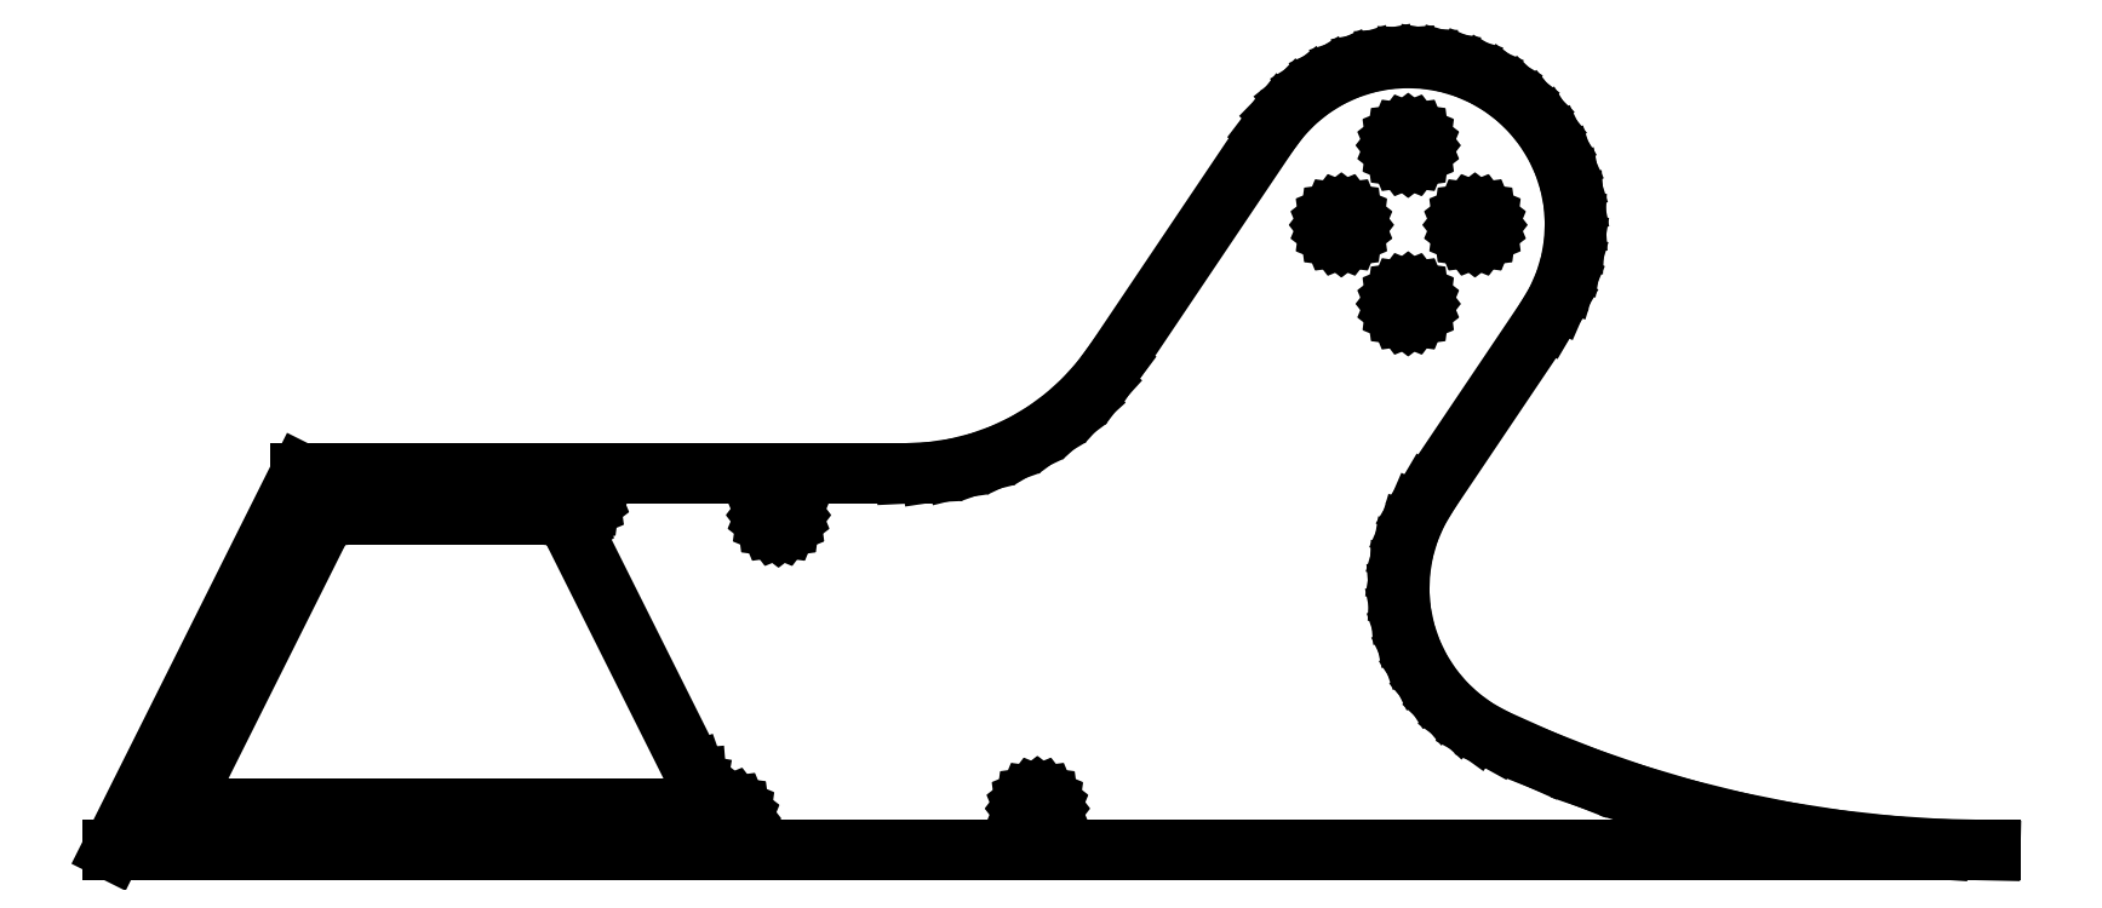
<metadata>
{"format":"dxf","ext":"dxf","renderer":"ezdxf+matplotlib","layout":"modelspace","background":"white","min_lineweight":24,"dpi":150}
</metadata>
<code>
0
SECTION
2
ENTITIES
0
LINE
8
0
10
178.9
20
0.1358
11
172.7
21
0.5428
0
LINE
8
0
10
172.7
20
0.5428
11
166.6
21
1.22
0
LINE
8
0
10
166.6
20
1.22
11
160.6
21
2.167
0
LINE
8
0
10
160.6
20
2.167
11
154.6
21
3.381
0
LINE
8
0
10
154.6
20
3.381
11
148.6
21
4.86
0
LINE
8
0
10
148.6
20
4.86
11
142.7
21
6.601
0
LINE
8
0
10
142.7
20
6.601
11
136.9
21
8.6
0
LINE
8
0
10
136.9
20
8.6
11
131.2
21
10.85
0
LINE
8
0
10
131.2
20
10.85
11
125.6
21
13.36
0
LINE
8
0
10
125.6
20
13.36
11
123.5
21
14.54
0
LINE
8
0
10
123.5
20
14.54
11
121.5
21
15.99
0
LINE
8
0
10
121.5
20
15.99
11
119.7
21
17.66
0
LINE
8
0
10
119.7
20
17.66
11
118.1
21
19.54
0
LINE
8
0
10
118.1
20
19.54
11
116.8
21
21.6
0
LINE
8
0
10
116.8
20
21.6
11
115.7
21
23.81
0
LINE
8
0
10
115.7
20
23.81
11
114.9
21
26.13
0
LINE
8
0
10
114.9
20
26.13
11
114.4
21
28.54
0
LINE
8
0
10
114.4
20
28.54
11
114.2
21
30.98
0
LINE
8
0
10
114.2
20
30.98
11
114.3
21
33.44
0
LINE
8
0
10
114.3
20
33.44
11
114.7
21
35.86
0
LINE
8
0
10
114.7
20
35.86
11
115.4
21
38.22
0
LINE
8
0
10
115.4
20
38.22
11
116.3
21
40.47
0
LINE
8
0
10
116.3
20
40.47
11
117.6
21
42.59
0
LINE
8
0
10
117.6
20
42.59
11
131.9
21
63.84
0
LINE
8
0
10
131.9
20
63.84
11
133.1
21
65.92
0
LINE
8
0
10
133.1
20
65.92
11
134.1
21
68.14
0
LINE
8
0
10
134.1
20
68.14
11
134.7
21
70.45
0
LINE
8
0
10
134.7
20
70.45
11
135.2
21
72.83
0
LINE
8
0
10
135.2
20
72.83
11
135.3
21
75.24
0
LINE
8
0
10
135.3
20
75.24
11
135.1
21
77.65
0
LINE
8
0
10
135.1
20
77.65
11
134.6
21
80.02
0
LINE
8
0
10
134.6
20
80.02
11
133.9
21
82.32
0
LINE
8
0
10
133.9
20
82.32
11
132.9
21
84.51
0
LINE
8
0
10
132.9
20
84.51
11
131.6
21
86.56
0
LINE
8
0
10
131.6
20
86.56
11
130.1
21
88.44
0
LINE
8
0
10
130.1
20
88.44
11
128.4
21
90.13
0
LINE
8
0
10
128.4
20
90.13
11
126.4
21
91.6
0
LINE
8
0
10
126.4
20
91.6
11
124.4
21
92.82
0
LINE
8
0
10
124.4
20
92.82
11
122.1
21
93.79
0
LINE
8
0
10
122.1
20
93.79
11
119.8
21
94.48
0
LINE
8
0
10
119.8
20
94.48
11
117.4
21
94.88
0
LINE
8
0
10
117.4
20
94.88
11
115
21
95
0
LINE
8
0
10
115
20
95
11
112.6
21
94.82
0
LINE
8
0
10
112.6
20
94.82
11
110.3
21
94.36
0
LINE
8
0
10
110.3
20
94.36
11
108
21
93.61
0
LINE
8
0
10
108
20
93.61
11
105.8
21
92.59
0
LINE
8
0
10
105.8
20
92.59
11
103.7
21
91.32
0
LINE
8
0
10
103.7
20
91.32
11
101.8
21
89.81
0
LINE
8
0
10
101.8
20
89.81
11
100.1
21
88.08
0
LINE
8
0
10
100.1
20
88.08
11
98.68
21
86.16
0
LINE
8
0
10
98.68
20
86.16
11
80.03
21
58.43
0
LINE
8
0
10
80.03
20
58.43
11
78.28
21
56.08
0
LINE
8
0
10
78.28
20
56.08
11
76.3
21
53.91
0
LINE
8
0
10
76.3
20
53.91
11
74.12
21
51.94
0
LINE
8
0
10
74.12
20
51.94
11
71.76
21
50.2
0
LINE
8
0
10
71.76
20
50.2
11
69.24
21
48.7
0
LINE
8
0
10
69.24
20
48.7
11
66.59
21
47.44
0
LINE
8
0
10
66.59
20
47.44
11
63.82
21
46.46
0
LINE
8
0
10
63.82
20
46.46
11
60.97
21
45.75
0
LINE
8
0
10
60.97
20
45.75
11
58.07
21
45.32
0
LINE
8
0
10
58.07
20
45.32
11
55.14
21
45.17
0
LINE
8
0
10
55.14
20
45.17
11
-17.41
21
45.17
0
LINE
8
0
10
-17.41
20
45.17
11
-40
21
0
0
LINE
8
0
10
-40
20
0
11
185
21
0
0
LINE
8
0
10
185
20
0
11
178.9
21
0.1358
0
LINE
8
0
10
114.9
20
83.15
11
114.6
21
83.29
0
LINE
8
0
10
114.6
20
83.29
11
114.3
21
83.51
0
LINE
8
0
10
114.3
20
83.51
11
114.1
21
83.8
0
LINE
8
0
10
114.1
20
83.8
11
113.9
21
84.14
0
LINE
8
0
10
113.9
20
84.14
11
113.9
21
84.5
0
LINE
8
0
10
113.9
20
84.5
11
113.9
21
84.86
0
LINE
8
0
10
113.9
20
84.86
11
114.1
21
85.2
0
LINE
8
0
10
114.1
20
85.2
11
114.3
21
85.49
0
LINE
8
0
10
114.3
20
85.49
11
114.6
21
85.71
0
LINE
8
0
10
114.6
20
85.71
11
114.9
21
85.85
0
LINE
8
0
10
114.9
20
85.85
11
115.3
21
85.9
0
LINE
8
0
10
115.3
20
85.9
11
115.6
21
85.85
0
LINE
8
0
10
115.6
20
85.85
11
116
21
85.71
0
LINE
8
0
10
116
20
85.71
11
116.3
21
85.49
0
LINE
8
0
10
116.3
20
85.49
11
116.5
21
85.2
0
LINE
8
0
10
116.5
20
85.2
11
116.6
21
84.86
0
LINE
8
0
10
116.6
20
84.86
11
116.7
21
84.5
0
LINE
8
0
10
116.7
20
84.5
11
116.6
21
84.14
0
LINE
8
0
10
116.6
20
84.14
11
116.5
21
83.8
0
LINE
8
0
10
116.5
20
83.8
11
116.3
21
83.51
0
LINE
8
0
10
116.3
20
83.51
11
116
21
83.29
0
LINE
8
0
10
116
20
83.29
11
115.6
21
83.15
0
LINE
8
0
10
115.6
20
83.15
11
115.3
21
83.1
0
LINE
8
0
10
115.3
20
83.1
11
114.9
21
83.15
0
LINE
8
0
10
106.9
20
73.61
11
106.6
21
73.75
0
LINE
8
0
10
106.6
20
73.75
11
106.3
21
73.97
0
LINE
8
0
10
106.3
20
73.97
11
106.1
21
74.26
0
LINE
8
0
10
106.1
20
74.26
11
105.9
21
74.6
0
LINE
8
0
10
105.9
20
74.6
11
105.9
21
74.96
0
LINE
8
0
10
105.9
20
74.96
11
105.9
21
75.32
0
LINE
8
0
10
105.9
20
75.32
11
106.1
21
75.66
0
LINE
8
0
10
106.1
20
75.66
11
106.3
21
75.95
0
LINE
8
0
10
106.3
20
75.95
11
106.6
21
76.17
0
LINE
8
0
10
106.6
20
76.17
11
106.9
21
76.31
0
LINE
8
0
10
106.9
20
76.31
11
107.3
21
76.36
0
LINE
8
0
10
107.3
20
76.36
11
107.6
21
76.31
0
LINE
8
0
10
107.6
20
76.31
11
108
21
76.17
0
LINE
8
0
10
108
20
76.17
11
108.3
21
75.95
0
LINE
8
0
10
108.3
20
75.95
11
108.5
21
75.66
0
LINE
8
0
10
108.5
20
75.66
11
108.6
21
75.32
0
LINE
8
0
10
108.6
20
75.32
11
108.7
21
74.96
0
LINE
8
0
10
108.7
20
74.96
11
108.6
21
74.6
0
LINE
8
0
10
108.6
20
74.6
11
108.5
21
74.26
0
LINE
8
0
10
108.5
20
74.26
11
108.3
21
73.97
0
LINE
8
0
10
108.3
20
73.97
11
108
21
73.75
0
LINE
8
0
10
108
20
73.75
11
107.6
21
73.61
0
LINE
8
0
10
107.6
20
73.61
11
107.3
21
73.56
0
LINE
8
0
10
107.3
20
73.56
11
106.9
21
73.61
0
LINE
8
0
10
122.9
20
73.61
11
122.6
21
73.75
0
LINE
8
0
10
122.6
20
73.75
11
122.3
21
73.97
0
LINE
8
0
10
122.3
20
73.97
11
122.1
21
74.26
0
LINE
8
0
10
122.1
20
74.26
11
121.9
21
74.6
0
LINE
8
0
10
121.9
20
74.6
11
121.9
21
74.96
0
LINE
8
0
10
121.9
20
74.96
11
121.9
21
75.32
0
LINE
8
0
10
121.9
20
75.32
11
122.1
21
75.66
0
LINE
8
0
10
122.1
20
75.66
11
122.3
21
75.95
0
LINE
8
0
10
122.3
20
75.95
11
122.6
21
76.17
0
LINE
8
0
10
122.6
20
76.17
11
122.9
21
76.31
0
LINE
8
0
10
122.9
20
76.31
11
123.3
21
76.36
0
LINE
8
0
10
123.3
20
76.36
11
123.6
21
76.31
0
LINE
8
0
10
123.6
20
76.31
11
124
21
76.17
0
LINE
8
0
10
124
20
76.17
11
124.3
21
75.95
0
LINE
8
0
10
124.3
20
75.95
11
124.5
21
75.66
0
LINE
8
0
10
124.5
20
75.66
11
124.6
21
75.32
0
LINE
8
0
10
124.6
20
75.32
11
124.7
21
74.96
0
LINE
8
0
10
124.7
20
74.96
11
124.6
21
74.6
0
LINE
8
0
10
124.6
20
74.6
11
124.5
21
74.26
0
LINE
8
0
10
124.5
20
74.26
11
124.3
21
73.97
0
LINE
8
0
10
124.3
20
73.97
11
124
21
73.75
0
LINE
8
0
10
124
20
73.75
11
123.6
21
73.61
0
LINE
8
0
10
123.6
20
73.61
11
123.3
21
73.56
0
LINE
8
0
10
123.3
20
73.56
11
122.9
21
73.61
0
LINE
8
0
10
114.9
20
64.15
11
114.6
21
64.29
0
LINE
8
0
10
114.6
20
64.29
11
114.3
21
64.51
0
LINE
8
0
10
114.3
20
64.51
11
114.1
21
64.8
0
LINE
8
0
10
114.1
20
64.8
11
113.9
21
65.14
0
LINE
8
0
10
113.9
20
65.14
11
113.9
21
65.5
0
LINE
8
0
10
113.9
20
65.5
11
113.9
21
65.86
0
LINE
8
0
10
113.9
20
65.86
11
114.1
21
66.2
0
LINE
8
0
10
114.1
20
66.2
11
114.3
21
66.49
0
LINE
8
0
10
114.3
20
66.49
11
114.6
21
66.71
0
LINE
8
0
10
114.6
20
66.71
11
114.9
21
66.85
0
LINE
8
0
10
114.9
20
66.85
11
115.3
21
66.9
0
LINE
8
0
10
115.3
20
66.9
11
115.6
21
66.85
0
LINE
8
0
10
115.6
20
66.85
11
116
21
66.71
0
LINE
8
0
10
116
20
66.71
11
116.3
21
66.49
0
LINE
8
0
10
116.3
20
66.49
11
116.5
21
66.2
0
LINE
8
0
10
116.5
20
66.2
11
116.6
21
65.86
0
LINE
8
0
10
116.6
20
65.86
11
116.7
21
65.5
0
LINE
8
0
10
116.7
20
65.5
11
116.6
21
65.14
0
LINE
8
0
10
116.6
20
65.14
11
116.5
21
64.8
0
LINE
8
0
10
116.5
20
64.8
11
116.3
21
64.51
0
LINE
8
0
10
116.3
20
64.51
11
116
21
64.29
0
LINE
8
0
10
116
20
64.29
11
115.6
21
64.15
0
LINE
8
0
10
115.6
20
64.15
11
115.3
21
64.1
0
LINE
8
0
10
115.3
20
64.1
11
114.9
21
64.15
0
LINE
8
0
10
15.48
20
40.82
11
15.14
21
40.96
0
LINE
8
0
10
15.14
20
40.96
11
14.85
21
41.18
0
LINE
8
0
10
14.85
20
41.18
11
14.63
21
41.47
0
LINE
8
0
10
14.63
20
41.47
11
14.49
21
41.81
0
LINE
8
0
10
14.49
20
41.81
11
14.44
21
42.17
0
LINE
8
0
10
14.44
20
42.17
11
14.49
21
42.54
0
LINE
8
0
10
14.49
20
42.54
11
14.63
21
42.87
0
LINE
8
0
10
14.63
20
42.87
11
14.85
21
43.16
0
LINE
8
0
10
14.85
20
43.16
11
15.14
21
43.39
0
LINE
8
0
10
15.14
20
43.39
11
15.48
21
43.53
0
LINE
8
0
10
15.48
20
43.53
11
15.84
21
43.57
0
LINE
8
0
10
15.84
20
43.57
11
16.2
21
43.53
0
LINE
8
0
10
16.2
20
43.53
11
16.54
21
43.39
0
LINE
8
0
10
16.54
20
43.39
11
16.83
21
43.16
0
LINE
8
0
10
16.83
20
43.16
11
17.05
21
42.87
0
LINE
8
0
10
17.05
20
42.87
11
17.19
21
42.54
0
LINE
8
0
10
17.19
20
42.54
11
17.24
21
42.17
0
LINE
8
0
10
17.24
20
42.17
11
17.19
21
41.81
0
LINE
8
0
10
17.19
20
41.81
11
17.05
21
41.47
0
LINE
8
0
10
17.05
20
41.47
11
16.83
21
41.18
0
LINE
8
0
10
16.83
20
41.18
11
16.54
21
40.96
0
LINE
8
0
10
16.54
20
40.96
11
16.2
21
40.82
0
LINE
8
0
10
16.2
20
40.82
11
15.84
21
40.77
0
LINE
8
0
10
15.84
20
40.77
11
15.48
21
40.82
0
LINE
8
0
10
-16.2
20
40.82
11
-16.54
21
40.96
0
LINE
8
0
10
-16.54
20
40.96
11
-16.83
21
41.18
0
LINE
8
0
10
-16.83
20
41.18
11
-17.05
21
41.47
0
LINE
8
0
10
-17.05
20
41.47
11
-17.19
21
41.81
0
LINE
8
0
10
-17.19
20
41.81
11
-17.24
21
42.17
0
LINE
8
0
10
-17.24
20
42.17
11
-17.19
21
42.54
0
LINE
8
0
10
-17.19
20
42.54
11
-17.05
21
42.87
0
LINE
8
0
10
-17.05
20
42.87
11
-16.83
21
43.16
0
LINE
8
0
10
-16.83
20
43.16
11
-16.54
21
43.39
0
LINE
8
0
10
-16.54
20
43.39
11
-16.2
21
43.53
0
LINE
8
0
10
-16.2
20
43.53
11
-15.84
21
43.57
0
LINE
8
0
10
-15.84
20
43.57
11
-15.48
21
43.53
0
LINE
8
0
10
-15.48
20
43.53
11
-15.14
21
43.39
0
LINE
8
0
10
-15.14
20
43.39
11
-14.85
21
43.16
0
LINE
8
0
10
-14.85
20
43.16
11
-14.63
21
42.87
0
LINE
8
0
10
-14.63
20
42.87
11
-14.49
21
42.54
0
LINE
8
0
10
-14.49
20
42.54
11
-14.44
21
42.17
0
LINE
8
0
10
-14.44
20
42.17
11
-14.49
21
41.81
0
LINE
8
0
10
-14.49
20
41.81
11
-14.63
21
41.47
0
LINE
8
0
10
-14.63
20
41.47
11
-14.85
21
41.18
0
LINE
8
0
10
-14.85
20
41.18
11
-15.14
21
40.96
0
LINE
8
0
10
-15.14
20
40.96
11
-15.48
21
40.82
0
LINE
8
0
10
-15.48
20
40.82
11
-15.84
21
40.77
0
LINE
8
0
10
-15.84
20
40.77
11
-16.2
21
40.82
0
LINE
8
0
10
39.48
20
38.82
11
39.14
21
38.96
0
LINE
8
0
10
39.14
20
38.96
11
38.85
21
39.18
0
LINE
8
0
10
38.85
20
39.18
11
38.63
21
39.47
0
LINE
8
0
10
38.63
20
39.47
11
38.49
21
39.81
0
LINE
8
0
10
38.49
20
39.81
11
38.44
21
40.17
0
LINE
8
0
10
38.44
20
40.17
11
38.49
21
40.54
0
LINE
8
0
10
38.49
20
40.54
11
38.63
21
40.87
0
LINE
8
0
10
38.63
20
40.87
11
38.85
21
41.16
0
LINE
8
0
10
38.85
20
41.16
11
39.14
21
41.39
0
LINE
8
0
10
39.14
20
41.39
11
39.48
21
41.53
0
LINE
8
0
10
39.48
20
41.53
11
39.84
21
41.57
0
LINE
8
0
10
39.84
20
41.57
11
40.2
21
41.53
0
LINE
8
0
10
40.2
20
41.53
11
40.54
21
41.39
0
LINE
8
0
10
40.54
20
41.39
11
40.83
21
41.16
0
LINE
8
0
10
40.83
20
41.16
11
41.05
21
40.87
0
LINE
8
0
10
41.05
20
40.87
11
41.19
21
40.54
0
LINE
8
0
10
41.19
20
40.54
11
41.24
21
40.17
0
LINE
8
0
10
41.24
20
40.17
11
41.19
21
39.81
0
LINE
8
0
10
41.19
20
39.81
11
41.05
21
39.47
0
LINE
8
0
10
41.05
20
39.47
11
40.83
21
39.18
0
LINE
8
0
10
40.83
20
39.18
11
40.54
21
38.96
0
LINE
8
0
10
40.54
20
38.96
11
40.2
21
38.82
0
LINE
8
0
10
40.2
20
38.82
11
39.84
21
38.77
0
LINE
8
0
10
39.84
20
38.77
11
39.48
21
38.82
0
LINE
8
0
10
-27.06
20
5
11
-27.81
21
5.096
0
LINE
8
0
10
-27.81
20
5.096
11
-28.52
21
5.38
0
LINE
8
0
10
-28.52
20
5.38
11
-29.13
21
5.832
0
LINE
8
0
10
-29.13
20
5.832
11
-29.61
21
6.423
0
LINE
8
0
10
-29.61
20
6.423
11
-29.92
21
7.116
0
LINE
8
0
10
-29.92
20
7.116
11
-30.05
21
7.865
0
LINE
8
0
10
-30.05
20
7.865
11
-29.99
21
8.623
0
LINE
8
0
10
-29.99
20
8.623
11
-29.74
21
9.342
0
LINE
8
0
10
-29.74
20
9.342
11
-15.15
21
38.52
0
LINE
8
0
10
-15.15
20
38.52
11
-14.79
21
39.07
0
LINE
8
0
10
-14.79
20
39.07
11
-14.32
21
39.54
0
LINE
8
0
10
-14.32
20
39.54
11
-13.75
21
39.88
0
LINE
8
0
10
-13.75
20
39.88
11
-13.13
21
40.1
0
LINE
8
0
10
-13.13
20
40.1
11
-12.47
21
40.17
0
LINE
8
0
10
-12.47
20
40.17
11
12.47
21
40.17
0
LINE
8
0
10
12.47
20
40.17
11
13.13
21
40.1
0
LINE
8
0
10
13.13
20
40.1
11
13.75
21
39.88
0
LINE
8
0
10
13.75
20
39.88
11
14.32
21
39.54
0
LINE
8
0
10
14.32
20
39.54
11
14.79
21
39.07
0
LINE
8
0
10
14.79
20
39.07
11
15.15
21
38.52
0
LINE
8
0
10
15.15
20
38.52
11
29.74
21
9.342
0
LINE
8
0
10
29.74
20
9.342
11
29.99
21
8.623
0
LINE
8
0
10
29.99
20
8.623
11
30.05
21
7.865
0
LINE
8
0
10
30.05
20
7.865
11
29.92
21
7.116
0
LINE
8
0
10
29.92
20
7.116
11
29.61
21
6.423
0
LINE
8
0
10
29.61
20
6.423
11
29.13
21
5.832
0
LINE
8
0
10
29.13
20
5.832
11
28.52
21
5.38
0
LINE
8
0
10
28.52
20
5.38
11
27.81
21
5.096
0
LINE
8
0
10
27.81
20
5.096
11
27.06
21
5
0
LINE
8
0
10
27.06
20
5
11
-27.06
21
5
0
LINE
8
0
10
70.49
20
3.648
11
70.15
21
3.788
0
LINE
8
0
10
70.15
20
3.788
11
69.86
21
4.01
0
LINE
8
0
10
69.86
20
4.01
11
69.64
21
4.3
0
LINE
8
0
10
69.64
20
4.3
11
69.5
21
4.638
0
LINE
8
0
10
69.5
20
4.638
11
69.45
21
5
0
LINE
8
0
10
69.45
20
5
11
69.5
21
5.362
0
LINE
8
0
10
69.5
20
5.362
11
69.64
21
5.7
0
LINE
8
0
10
69.64
20
5.7
11
69.86
21
5.99
0
LINE
8
0
10
69.86
20
5.99
11
70.15
21
6.212
0
LINE
8
0
10
70.15
20
6.212
11
70.49
21
6.352
0
LINE
8
0
10
70.49
20
6.352
11
70.85
21
6.4
0
LINE
8
0
10
70.85
20
6.4
11
71.21
21
6.352
0
LINE
8
0
10
71.21
20
6.352
11
71.55
21
6.212
0
LINE
8
0
10
71.55
20
6.212
11
71.84
21
5.99
0
LINE
8
0
10
71.84
20
5.99
11
72.06
21
5.7
0
LINE
8
0
10
72.06
20
5.7
11
72.2
21
5.362
0
LINE
8
0
10
72.2
20
5.362
11
72.25
21
5
0
LINE
8
0
10
72.25
20
5
11
72.2
21
4.638
0
LINE
8
0
10
72.2
20
4.638
11
72.06
21
4.3
0
LINE
8
0
10
72.06
20
4.3
11
71.84
21
4.01
0
LINE
8
0
10
71.84
20
4.01
11
71.55
21
3.788
0
LINE
8
0
10
71.55
20
3.788
11
71.21
21
3.648
0
LINE
8
0
10
71.21
20
3.648
11
70.85
21
3.6
0
LINE
8
0
10
70.85
20
3.6
11
70.49
21
3.648
0
LINE
8
0
10
-34.21
20
2.448
11
-34.55
21
2.588
0
LINE
8
0
10
-34.55
20
2.588
11
-34.84
21
2.81
0
LINE
8
0
10
-34.84
20
2.81
11
-35.06
21
3.1
0
LINE
8
0
10
-35.06
20
3.1
11
-35.2
21
3.438
0
LINE
8
0
10
-35.2
20
3.438
11
-35.25
21
3.8
0
LINE
8
0
10
-35.25
20
3.8
11
-35.2
21
4.162
0
LINE
8
0
10
-35.2
20
4.162
11
-35.06
21
4.5
0
LINE
8
0
10
-35.06
20
4.5
11
-34.84
21
4.79
0
LINE
8
0
10
-34.84
20
4.79
11
-34.55
21
5.012
0
LINE
8
0
10
-34.55
20
5.012
11
-34.21
21
5.152
0
LINE
8
0
10
-34.21
20
5.152
11
-33.85
21
5.2
0
LINE
8
0
10
-33.85
20
5.2
11
-33.49
21
5.152
0
LINE
8
0
10
-33.49
20
5.152
11
-33.15
21
5.012
0
LINE
8
0
10
-33.15
20
5.012
11
-32.86
21
4.79
0
LINE
8
0
10
-32.86
20
4.79
11
-32.64
21
4.5
0
LINE
8
0
10
-32.64
20
4.5
11
-32.5
21
4.162
0
LINE
8
0
10
-32.5
20
4.162
11
-32.45
21
3.8
0
LINE
8
0
10
-32.45
20
3.8
11
-32.5
21
3.438
0
LINE
8
0
10
-32.5
20
3.438
11
-32.64
21
3.1
0
LINE
8
0
10
-32.64
20
3.1
11
-32.86
21
2.81
0
LINE
8
0
10
-32.86
20
2.81
11
-33.15
21
2.588
0
LINE
8
0
10
-33.15
20
2.588
11
-33.49
21
2.448
0
LINE
8
0
10
-33.49
20
2.448
11
-33.85
21
2.4
0
LINE
8
0
10
-33.85
20
2.4
11
-34.21
21
2.448
0
LINE
8
0
10
33.49
20
2.448
11
33.15
21
2.588
0
LINE
8
0
10
33.15
20
2.588
11
32.86
21
2.81
0
LINE
8
0
10
32.86
20
2.81
11
32.64
21
3.1
0
LINE
8
0
10
32.64
20
3.1
11
32.5
21
3.438
0
LINE
8
0
10
32.5
20
3.438
11
32.45
21
3.8
0
LINE
8
0
10
32.45
20
3.8
11
32.5
21
4.162
0
LINE
8
0
10
32.5
20
4.162
11
32.64
21
4.5
0
LINE
8
0
10
32.64
20
4.5
11
32.86
21
4.79
0
LINE
8
0
10
32.86
20
4.79
11
33.15
21
5.012
0
LINE
8
0
10
33.15
20
5.012
11
33.49
21
5.152
0
LINE
8
0
10
33.49
20
5.152
11
33.85
21
5.2
0
LINE
8
0
10
33.85
20
5.2
11
34.21
21
5.152
0
LINE
8
0
10
34.21
20
5.152
11
34.55
21
5.012
0
LINE
8
0
10
34.55
20
5.012
11
34.84
21
4.79
0
LINE
8
0
10
34.84
20
4.79
11
35.06
21
4.5
0
LINE
8
0
10
35.06
20
4.5
11
35.2
21
4.162
0
LINE
8
0
10
35.2
20
4.162
11
35.25
21
3.8
0
LINE
8
0
10
35.25
20
3.8
11
35.2
21
3.438
0
LINE
8
0
10
35.2
20
3.438
11
35.06
21
3.1
0
LINE
8
0
10
35.06
20
3.1
11
34.84
21
2.81
0
LINE
8
0
10
34.84
20
2.81
11
34.55
21
2.588
0
LINE
8
0
10
34.55
20
2.588
11
34.21
21
2.448
0
LINE
8
0
10
34.21
20
2.448
11
33.85
21
2.4
0
LINE
8
0
10
33.85
20
2.4
11
33.49
21
2.448
0
ENDSEC
0
EOF

</code>
